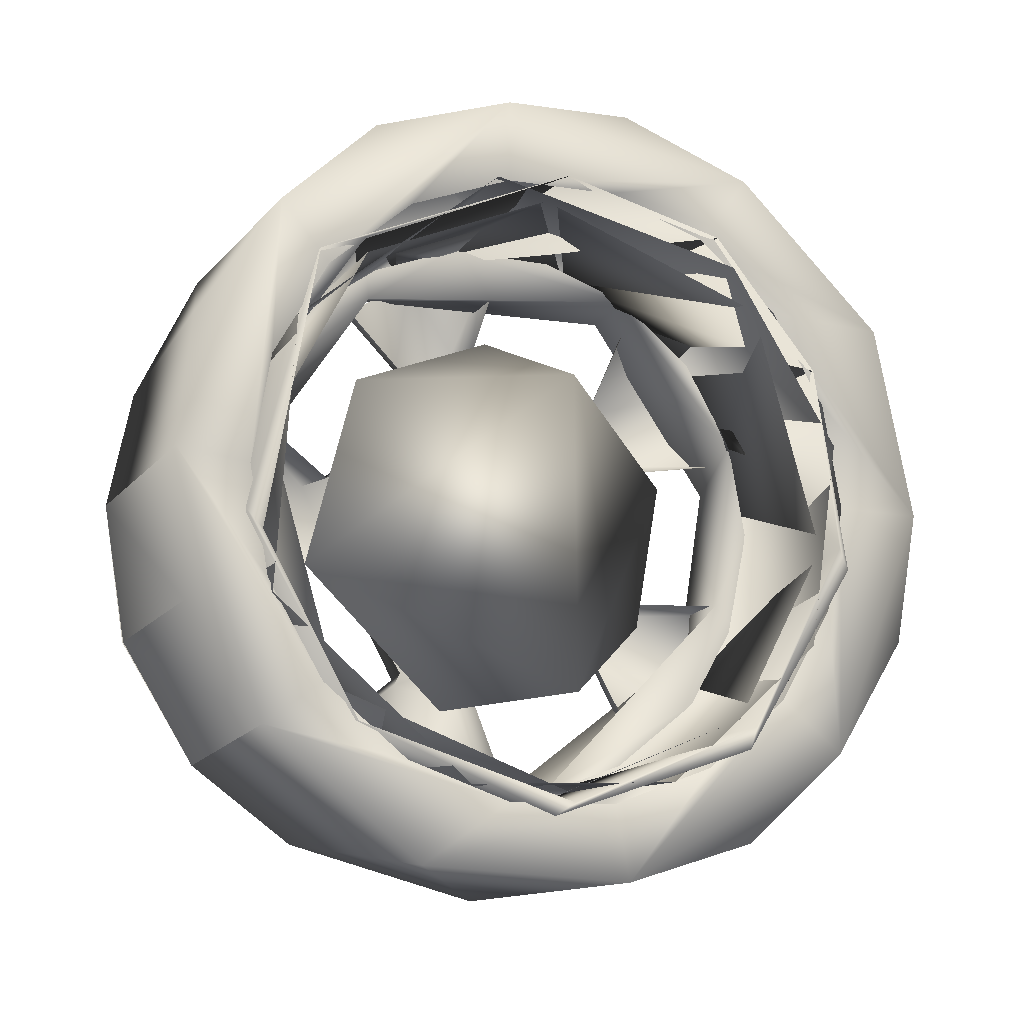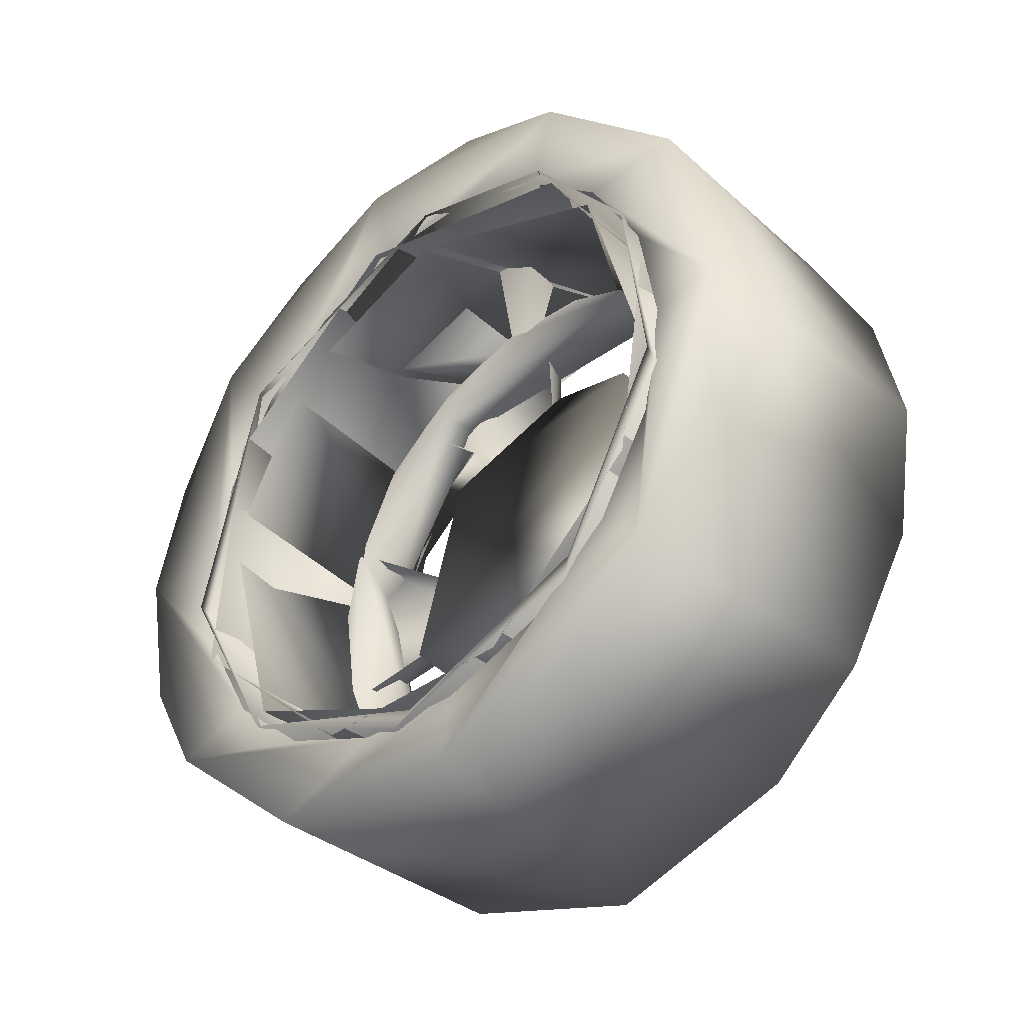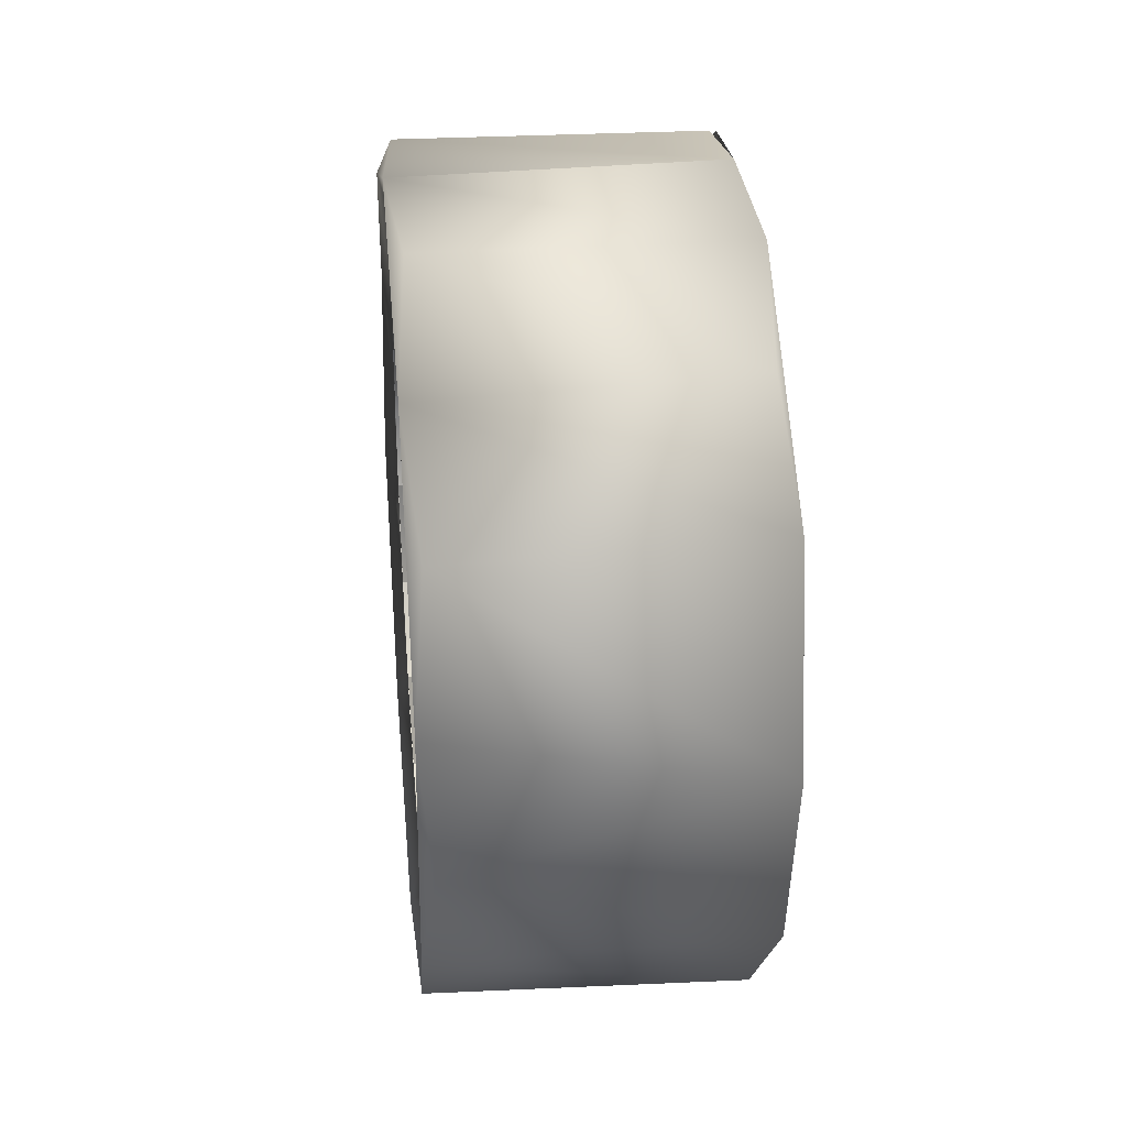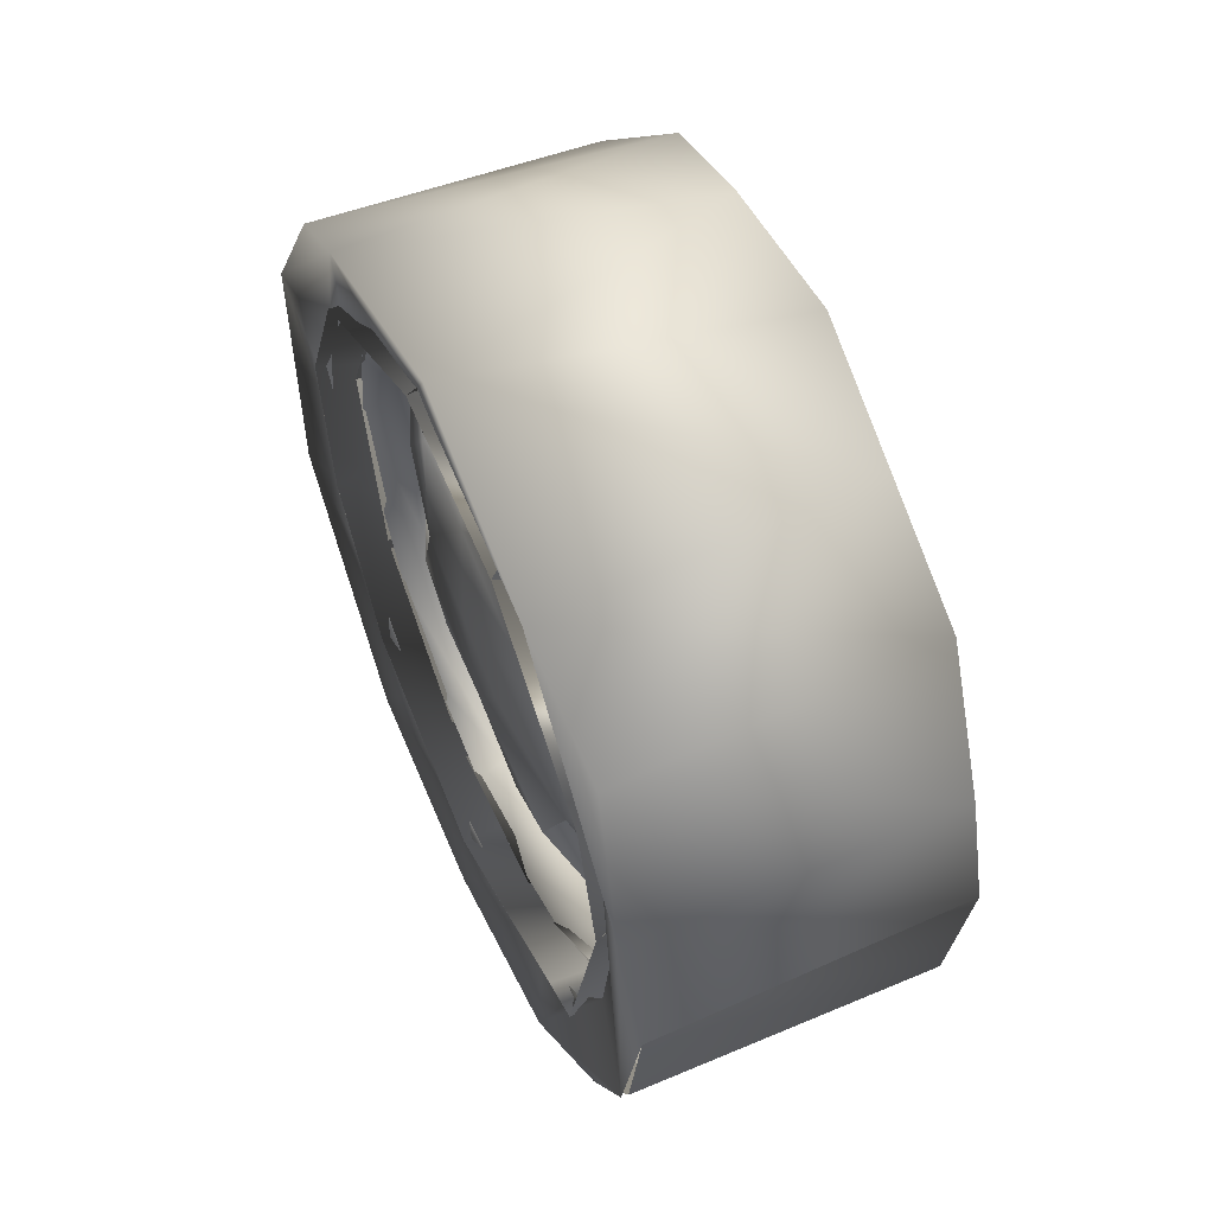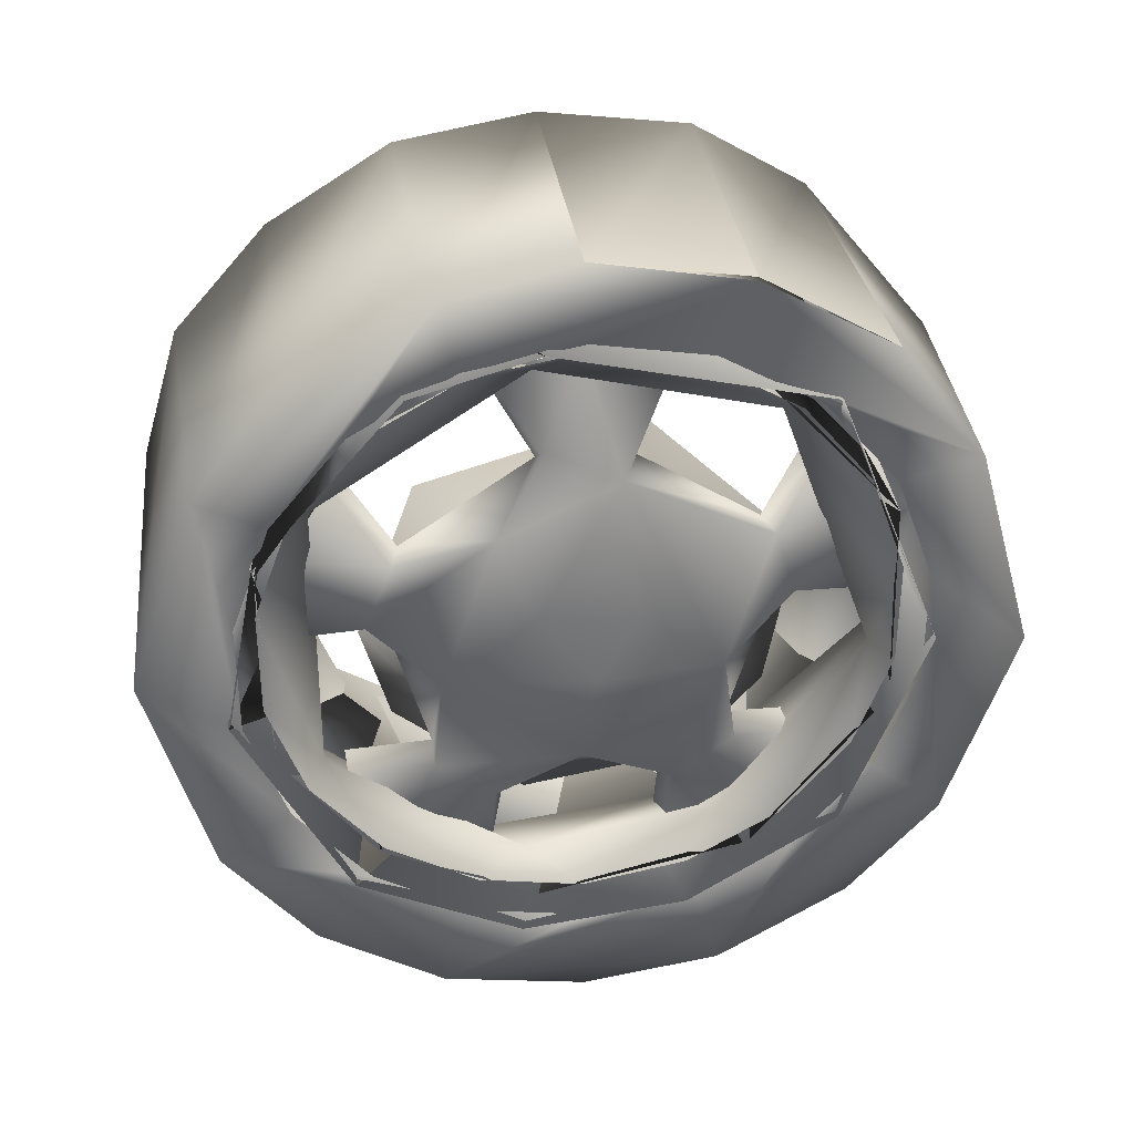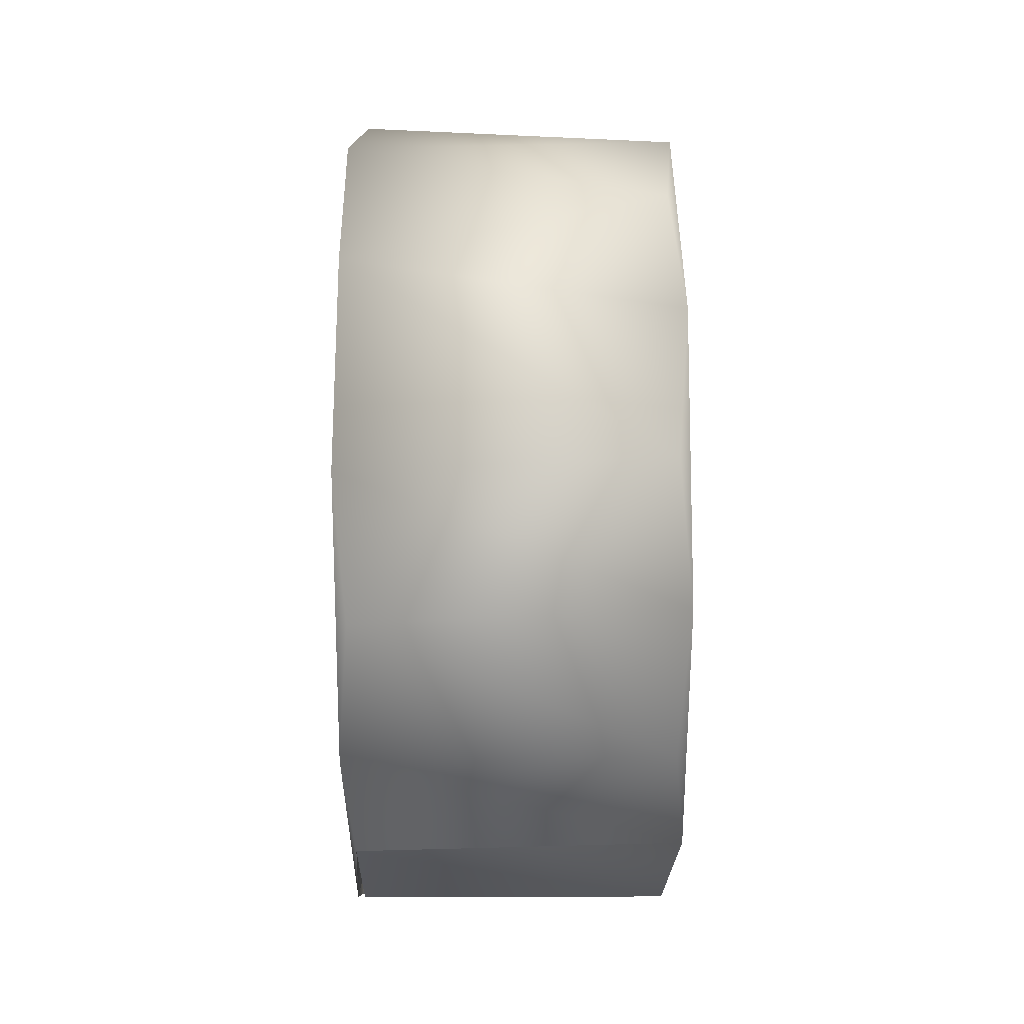
<metadata>
{"format":"obj","ext":"obj","renderer":"f3d","projection":"perspective","resolution":1024,"background":"white","views":[{"elev":-10.8,"azim":68.7,"up":"+Y"},{"elev":-36.3,"azim":133.0,"up":"+Y"},{"elev":29.3,"azim":174.4,"up":"+Z"},{"elev":55.2,"azim":-24.2,"up":"+Y"},{"elev":34.7,"azim":-97.6,"up":"+Z"},{"elev":53.5,"azim":-0.4,"up":"+Y"}]}
</metadata>
<code>
v -0.09882 0.02997 0.2338
v 0.123 0.1633 0.1881
v 0.1237 -0.04487 0.2264
v -0.09911 0.1173 0.2096
v 0.1236 -0.0316 0.2384
v 0.1229 0.1757 0.154
v -0.09946 0.2192 0.09226
v 0.1227 0.2426 -0.006113
v -0.09954 0.2429 -0.03305
v 0.1228 0.208 -0.131
v -0.09928 0.1658 -0.1803
v 0.1232 0.1093 -0.2117
v -0.09888 0.04885 -0.2361
v 0.1236 -0.03024 -0.2306
v 0.1237 -0.04684 -0.2374
v -0.09848 -0.06962 -0.2236
v -0.09811 -0.1768 -0.1568
v 0.1241 -0.1702 -0.1557
v 0.1242 -0.1873 -0.1502
v -0.09791 -0.2353 -0.005347
v 0.1243 -0.2293 -0.00825
v 0.1243 -0.2389 0.006919
v -0.09813 -0.171 0.154
v 0.1241 -0.1761 0.1551
v -0.09817 -0.1586 0.1881
v -0.09663 0.00611 0.2955
v -0.1033 0.09726 0.2754
v 0.1314 0.007683 0.2913
v 0.1223 0.1064 0.279
v 0.1308 0.1943 0.2198
v 0.1176 0.002717 0.235
v 0.1174 0.08337 0.2208
v -0.1019 -0.09989 0.278
v -0.0895 0.08267 0.2208
v -0.08923 0.002014 0.235
v -0.09486 0.1925 0.2289
v 0.1171 0.1543 0.1798
v -0.08974 0.1536 0.1798
v -0.1039 0.2525 0.1495
v 0.1217 0.262 0.1469
v 0.1304 0.2913 0.04507
v 0.1169 0.2069 0.1171
v -0.08992 0.2062 0.1171
v -0.1016 0.3009 0.008099
v 0.1168 0.2349 0.04013
v -0.09002 0.2342 0.04013
v 0.1216 0.2963 -0.05434
v 0.1306 0.2533 -0.1511
v 0.1168 0.2349 -0.04177
v -0.09002 0.2342 -0.04177
v -0.1039 0.2574 -0.1426
v 0.1169 0.2069 -0.1187
v -0.08992 0.2062 -0.1187
v -0.09487 0.1951 -0.2283
v 0.1285 0.1445 -0.2641
v 0.1171 0.1543 -0.1815
v -0.08974 0.1536 -0.1815
v -0.1034 0.1065 -0.2737
v 0.1314 -0.002153 -0.2929
v 0.1174 0.08337 -0.2224
v -0.0895 0.08267 -0.2224
v -0.09422 0.003721 -0.2993
v 0.1176 0.002717 -0.2366
v -0.08923 0.002014 -0.2366
v -0.1027 -0.09333 -0.277
v 0.123 -0.101 -0.2807
v 0.1321 -0.1888 -0.2214
v 0.1179 -0.07794 -0.2224
v -0.08895 -0.07864 -0.2224
v -0.09357 -0.1885 -0.2305
v 0.1182 -0.1489 -0.1815
v -0.08871 -0.1496 -0.1815
v -0.1022 -0.2486 -0.1511
v 0.1235 -0.2566 -0.1485
v 0.1324 -0.2858 -0.04671
v 0.1183 -0.2015 -0.1187
v -0.08853 -0.2022 -0.1187
v -0.09956 -0.2969 -0.009736
v 0.1184 -0.2295 -0.04177
v -0.08844 -0.2302 -0.04177
v 0.1299 -0.2751 0.1098
v 0.1184 -0.2295 0.04013
v -0.08844 -0.2302 0.04013
v -0.1021 -0.2535 0.141
v 0.132 -0.1812 0.2261
v 0.1183 -0.2015 0.1171
v -0.08853 -0.2022 0.1171
v -0.09588 -0.1943 0.2219
v 0.1182 -0.1489 0.1798
v -0.08871 -0.1496 0.1798
v -0.09695 -0.1002 0.2782
v 0.123 -0.09771 0.2802
v 0.1179 -0.07794 0.2208
v -0.08895 -0.07864 0.2208
v 0.1083 0.03438 0.22
v -0.07426 0.04876 0.222
v 0.1233 0.1124 0.204
v 0.1079 0.1689 0.148
v -0.07459 0.1465 0.1713
v -0.07483 0.2184 0.07016
v 0.1229 0.2347 0.05107
v 0.1077 0.2257 0.006323
v -0.07482 0.2134 -0.0855
v 0.1079 0.1572 -0.1688
v 0.1231 0.1854 -0.1444
v -0.07459 0.1465 -0.173
v -0.07421 0.0344 -0.2262
v 0.1235 0.05038 -0.2282
v 0.1085 -0.029 -0.2216
v -0.07369 -0.118 -0.1943
v 0.1241 -0.1069 -0.2056
v 0.109 -0.1635 -0.1496
v -0.07336 -0.2143 -0.0718
v 0.1244 -0.2129 -0.08721
v 0.1092 -0.2203 -0.007959
v -0.07338 -0.2093 0.08386
v 0.1245 -0.218 0.0716
v 0.1089 -0.1519 0.1672
v -0.07373 -0.1054 0.1999
v 0.124 -0.08864 0.2186
v -0.0526 0.03338 0.1986
v -0.05189 -0.1312 0.1567
v -0.07288 -0.07351 0.2068
v -0.07314 0.002068 0.2202
v -0.01659 0.07885 0.2059
v -0.01607 -0.07196 0.2068
v -0.01633 0.002262 0.2202
v -0.07265 -0.14 0.1685
v -0.01585 -0.1392 0.1688
v -0.07249 -0.1893 0.1097
v -0.01568 -0.1891 0.1097
v -0.05165 -0.201 -0.03752
v -0.0724 -0.2156 0.03755
v -0.01559 -0.2146 0.03871
v -0.0724 -0.2156 -0.03919
v -0.01559 -0.2154 -0.03852
v -0.07249 -0.1893 -0.1113
v -0.01568 -0.1891 -0.1113
v -0.05216 -0.0954 -0.1775
v -0.07265 -0.14 -0.1701
v -0.01612 -0.05799 -0.1932
v -0.01584 -0.1398 -0.1701
v -0.07288 -0.07351 -0.2085
v -0.01607 -0.07332 -0.2085
v -0.05263 0.04097 -0.1989
v -0.07314 0.002068 -0.2218
v -0.01633 0.002262 -0.2218
v -0.0734 0.07765 -0.2085
v -0.01658 0.07649 -0.2084
v -0.05295 0.1813 -0.1033
v -0.07362 0.1441 -0.1701
v -0.01681 0.1443 -0.1701
v -0.07379 0.1934 -0.1113
v -0.01698 0.1926 -0.1121
v -0.07388 0.2197 -0.03919
v -0.01707 0.2199 -0.03919
v -0.05295 0.1805 0.1031
v -0.07388 0.2197 0.03755
v -0.0169 0.1721 0.1078
v -0.01707 0.2199 0.03755
v -0.07379 0.1934 0.1097
v -0.01698 0.1936 0.1097
v -0.07362 0.1441 0.1685
v -0.01681 0.1443 0.1685
v -0.0734 0.07765 0.2068
v -0.07263 0.09883 -0.0313
v -0.05089 0.1358 0.01104
v -0.07041 0.1287 0.06768
v -0.07039 0.1483 0.01928
v -0.04799 0.2048 5.2e-05
v -0.02769 0.2028 -0.004451
v -0.05047 0.1999 0.06379
v -0.07564 0.03354 0.01964
v -0.04953 0.1234 0.0697
v -0.07195 0.05999 0.0831
v -0.04862 0.03139 0.1311
v -0.04716 0.1664 0.1182
v -0.02681 0.1623 0.1205
v -0.06794 0.02702 0.1457
v -0.04492 0.06323 0.1932
v -0.02475 0.0672 0.1895
v -0.04616 0.001057 0.2083
v -0.04731 -0.02935 0.1311
v -0.06965 -0.02502 0.1207
v -0.04223 -0.061 0.1932
v -0.0219 -0.0641 0.1895
v -0.07266 -0.03501 0.01189
v -0.06506 -0.1285 0.06775
v -0.04422 -0.1213 0.0697
v -0.03999 -0.1642 0.1182
v -0.01984 -0.1591 0.1205
v -0.04185 -0.1977 0.06379
v -0.04504 -0.1338 0.01104
v -0.06866 -0.09683 -0.0339
v -0.06431 -0.1434 0.01903
v -0.03916 -0.2026 5.3e-05
v -0.01896 -0.1997 -0.004451
v -0.06647 -0.06354 -0.1322
v -0.06457 -0.1066 -0.103
v -0.0446 -0.1038 -0.09546
v -0.04001 -0.1632 -0.1213
v -0.01975 -0.1634 -0.1162
v -0.04349 -0.1218 -0.17
v -0.07375 -0.007298 -0.03759
v -0.04562 -0.05654 -0.1298
v -0.07068 0.002083 -0.1037
v -0.04911 0.05394 -0.1254
v -0.04219 -0.06266 -0.1943
v -0.02205 -0.05719 -0.1934
v -0.06858 0.06465 -0.1341
v -0.04496 0.06488 -0.1943
v -0.0246 0.0603 -0.1934
v -0.04882 0.1239 -0.17
v -0.04915 0.1059 -0.09546
v -0.07004 0.1058 -0.1025
v -0.04713 0.1654 -0.1213
v -0.0269 0.1665 -0.1162
v -0.0316 -0.1316 -0.07712
v -0.03493 -0.1514 0.03971
v -0.04032 -0.07603 -0.1329
v -0.03909 0.04085 -0.1525
v -0.03732 0.1323 -0.07712
v -0.04527 0.1525 -0.000915
v -0.04062 0.1112 0.1101
v -0.03733 -0.04038 0.1507
g M3_wheel_M3_wheel_DefaultMaterial
f 3 1 2
f 5 2 4
f 4 1 5
f 2 5 3
f 1 4 6
f 6 2 1
f 4 7 6
f 7 4 2
f 8 6 7
f 2 8 9
f 9 7 2
f 8 2 6
f 7 9 10
f 10 8 7
f 8 10 11
f 11 9 8
f 9 11 12
f 12 10 9
f 10 12 13
f 13 11 10
f 11 13 14
f 14 12 11
f 12 15 13
f 12 14 15
f 13 16 14
f 16 13 15
f 16 17 18
f 18 14 16
f 15 19 17
f 17 16 15
f 14 18 19
f 19 15 14
f 17 20 21
f 21 18 17
f 19 22 20
f 20 17 19
f 18 21 22
f 22 19 18
f 20 23 24
f 24 21 20
f 20 25 23
f 22 24 25
f 25 20 22
f 24 22 21
f 23 25 3
f 3 24 23
f 24 5 25
f 24 3 5
f 25 1 3
f 1 25 5
f 28 29 27
f 27 26 28
f 28 30 29
f 31 32 30
f 30 28 31
f 33 27 34
f 34 35 33
f 27 33 26
f 29 30 36
f 36 27 29
f 32 37 30
f 38 34 27
f 30 40 39
f 39 36 30
f 30 41 40
f 37 42 41
f 41 30 37
f 27 39 43
f 43 38 27
f 39 27 36
f 40 41 44
f 44 39 40
f 42 45 41
f 46 43 39
f 41 47 44
f 41 48 47
f 45 49 48
f 48 41 45
f 39 44 50
f 50 46 39
f 47 48 51
f 51 44 47
f 49 52 48
f 44 51 53
f 53 50 44
f 48 55 54
f 54 51 48
f 52 56 55
f 55 48 52
f 57 53 51
f 58 54 55
f 56 60 59
f 59 55 56
f 51 58 61
f 61 57 51
f 58 51 54
f 55 59 62
f 62 58 55
f 60 63 59
f 64 61 58
f 59 66 65
f 65 62 59
f 59 67 66
f 63 68 67
f 67 59 63
f 58 65 69
f 69 64 58
f 65 58 62
f 66 67 70
f 70 65 66
f 68 71 67
f 72 69 65
f 67 74 73
f 73 70 67
f 67 75 74
f 71 76 75
f 75 67 71
f 65 73 77
f 77 72 65
f 73 65 70
f 74 75 78
f 78 73 74
f 76 79 75
f 80 77 73
f 75 81 78
f 79 82 81
f 81 75 79
f 73 78 83
f 83 80 73
f 84 78 81
f 82 86 85
f 85 81 82
f 78 84 87
f 87 83 78
f 81 85 88
f 88 84 81
f 86 89 85
f 90 87 84
f 85 92 91
f 91 88 85
f 85 28 92
f 89 93 28
f 28 85 89
f 84 33 94
f 94 90 84
f 33 84 88
f 92 28 26
f 26 91 92
f 93 31 28
f 35 94 33
f 96 120 97
f 98 95 96
f 96 99 98
f 97 99 96
f 99 100 98
f 101 100 99
f 99 97 101
f 102 98 100
f 100 103 102
f 101 103 100
f 104 102 103
f 103 101 105
f 103 106 104
f 105 106 103
f 106 107 104
f 108 107 106
f 106 105 108
f 109 104 107
f 107 110 109
f 111 110 107
f 107 108 111
f 112 109 110
f 110 113 112
f 114 113 110
f 110 111 114
f 115 112 113
f 113 116 115
f 117 116 113
f 113 114 117
f 118 115 116
f 116 119 118
f 120 119 116
f 116 117 120
f 95 118 119
f 119 96 95
f 120 96 119
f 121 122 123
f 123 124 121
f 125 126 122
f 122 121 125
f 128 123 122
f 130 128 122
f 126 129 122
f 122 132 133
f 133 130 122
f 129 134 132
f 132 122 129
f 134 129 131
f 135 133 132
f 137 135 132
f 134 136 132
f 132 139 140
f 140 137 132
f 136 141 139
f 139 132 136
f 142 136 138
f 143 140 139
f 139 145 146
f 146 143 139
f 145 139 141
f 148 146 145
f 141 149 145
f 145 150 151
f 151 148 145
f 150 145 149
f 153 151 150
f 149 154 150
f 155 153 150
f 150 157 158
f 158 155 150
f 154 159 157
f 157 150 154
f 161 158 157
f 163 161 157
f 157 121 165
f 165 163 157
f 159 125 121
f 121 157 159
f 124 165 121
f 125 127 126
f 142 141 136
f 141 142 144
f 141 144 147
f 141 147 149
f 149 152 154
f 160 159 154
f 154 156 160
f 159 160 162
f 159 162 164
f 159 164 125
f 175 168 169
f 169 166 175
f 170 171 167
f 167 169 170
f 172 170 169
f 167 166 169
f 173 175 166
f 174 168 175
f 175 176 174
f 177 168 174
f 174 178 177
f 172 169 168
f 168 177 172
f 179 175 184
f 180 181 176
f 176 179 180
f 182 180 179
f 176 175 179
f 173 184 175
f 185 184 183
f 183 186 185
f 182 179 184
f 184 185 182
f 173 187 184
f 184 188 189
f 189 183 184
f 188 184 194
f 190 191 189
f 189 188 190
f 192 190 188
f 187 194 184
f 193 195 194
f 195 188 194
f 196 195 193
f 193 197 196
f 192 188 195
f 195 196 192
f 200 193 194
f 194 198 199
f 201 202 200
f 200 199 201
f 203 201 199
f 199 198 203
f 200 194 199
f 194 187 204
f 205 198 206
f 206 207 205
f 194 206 198
f 208 198 205
f 205 209 208
f 198 208 203
f 206 194 204
f 211 212 207
f 207 210 211
f 213 211 210
f 210 215 213
f 207 206 210
f 214 215 166
f 166 167 214
f 215 210 206
f 206 166 215
f 216 215 214
f 214 217 216
f 215 216 213
f 204 173 166
f 166 206 204
f 204 187 173
f 220 218 219
f 223 222 221
f 223 221 220
f 225 224 223
f 225 223 220
f 225 220 219
f 222 223 224
f 222 224 225
f 218 220 221
f 218 221 222
f 218 222 225
f 218 225 219

</code>
